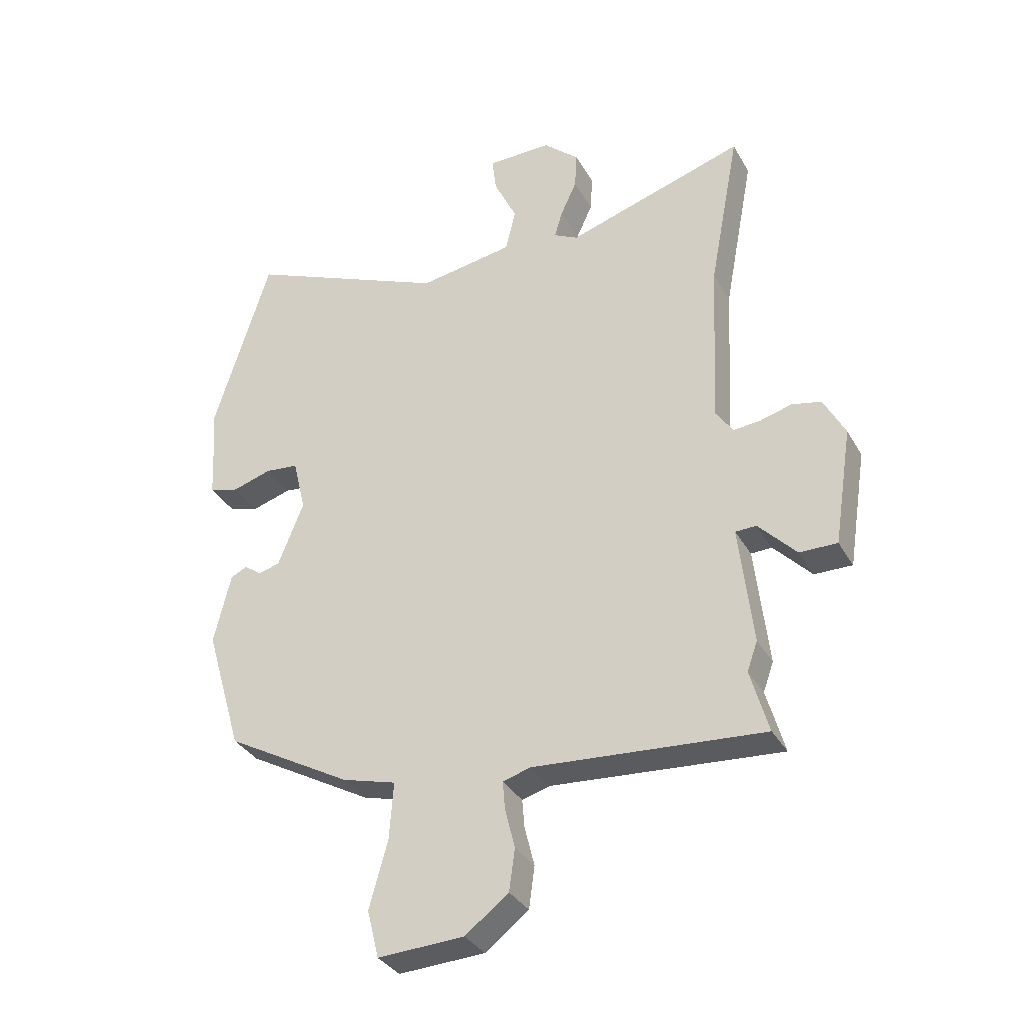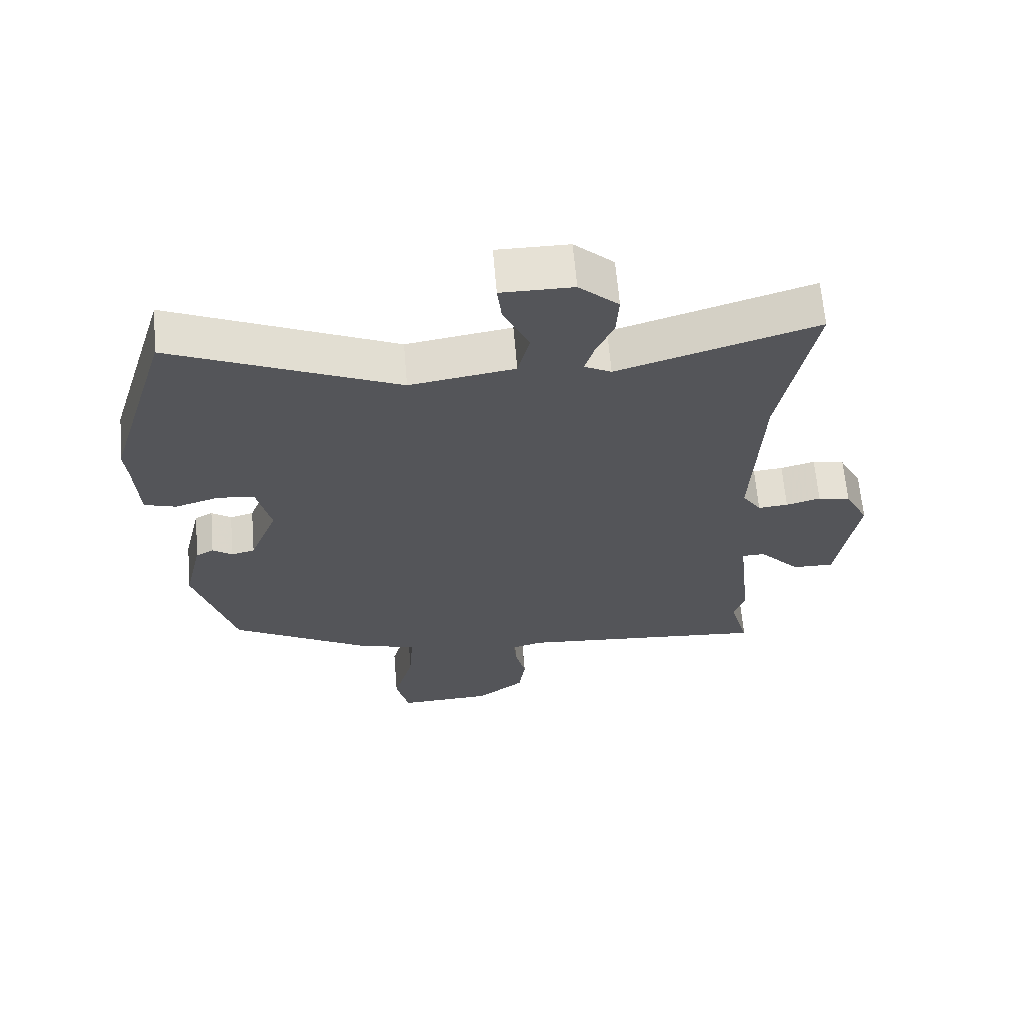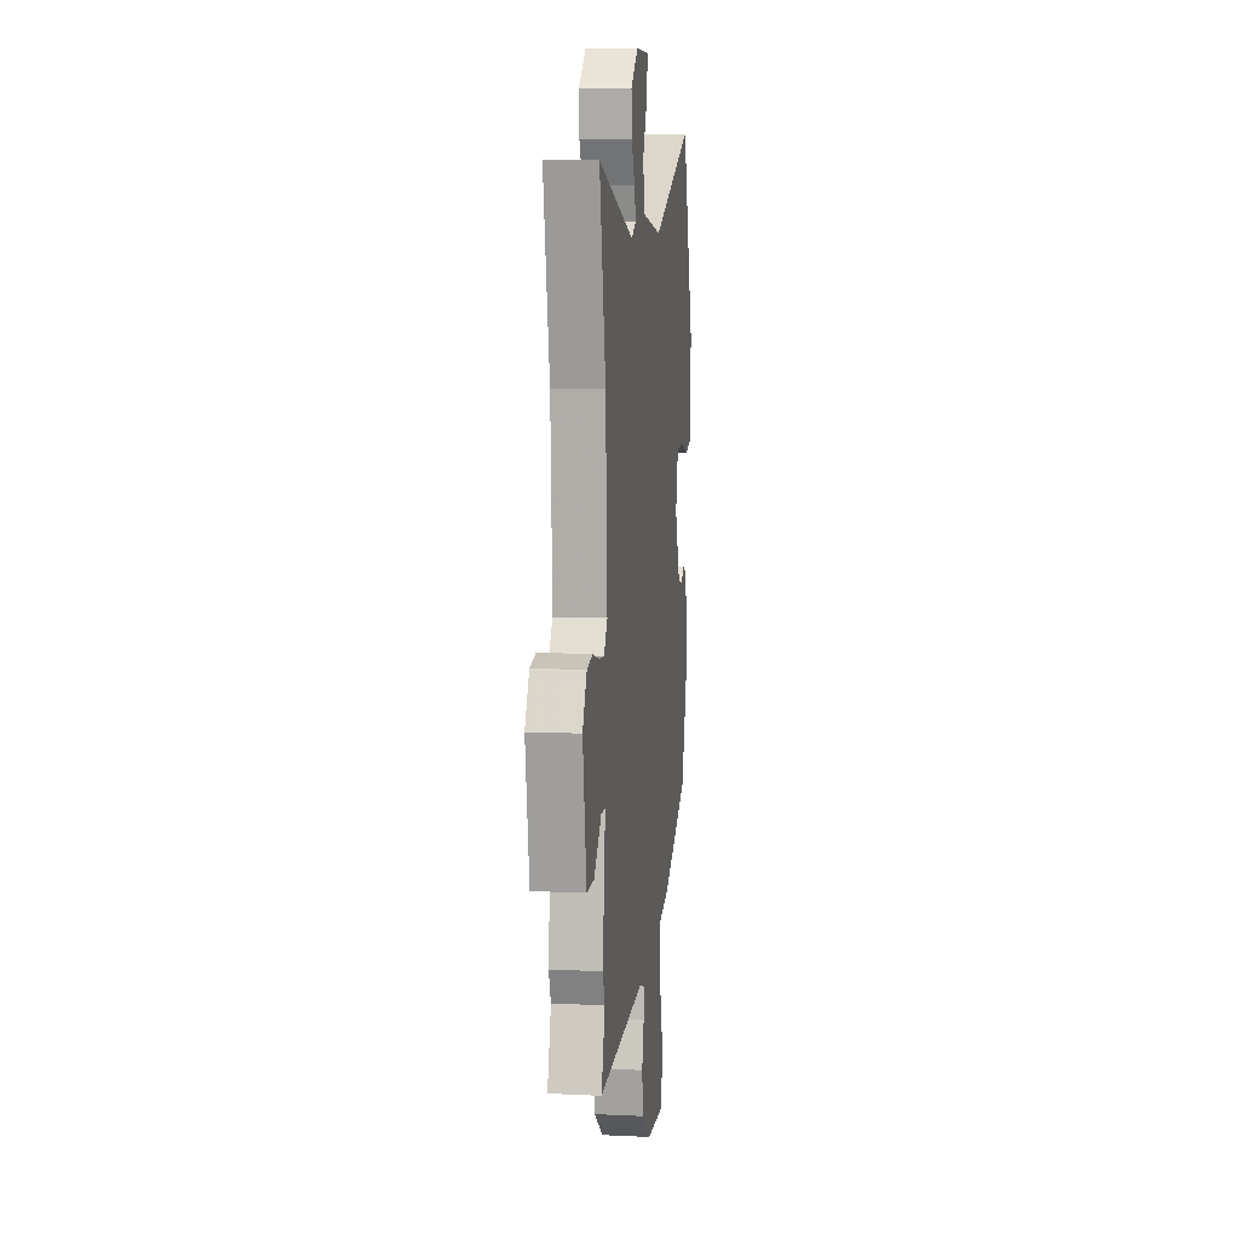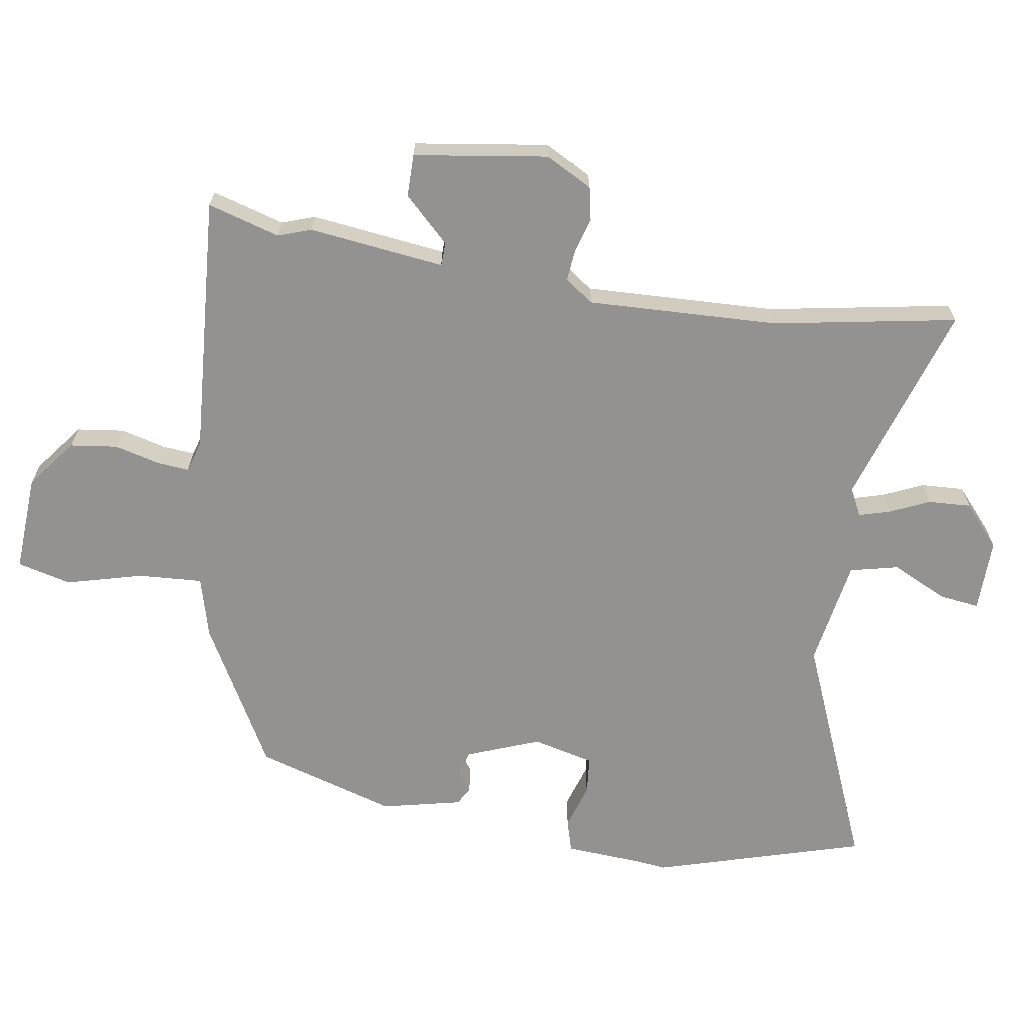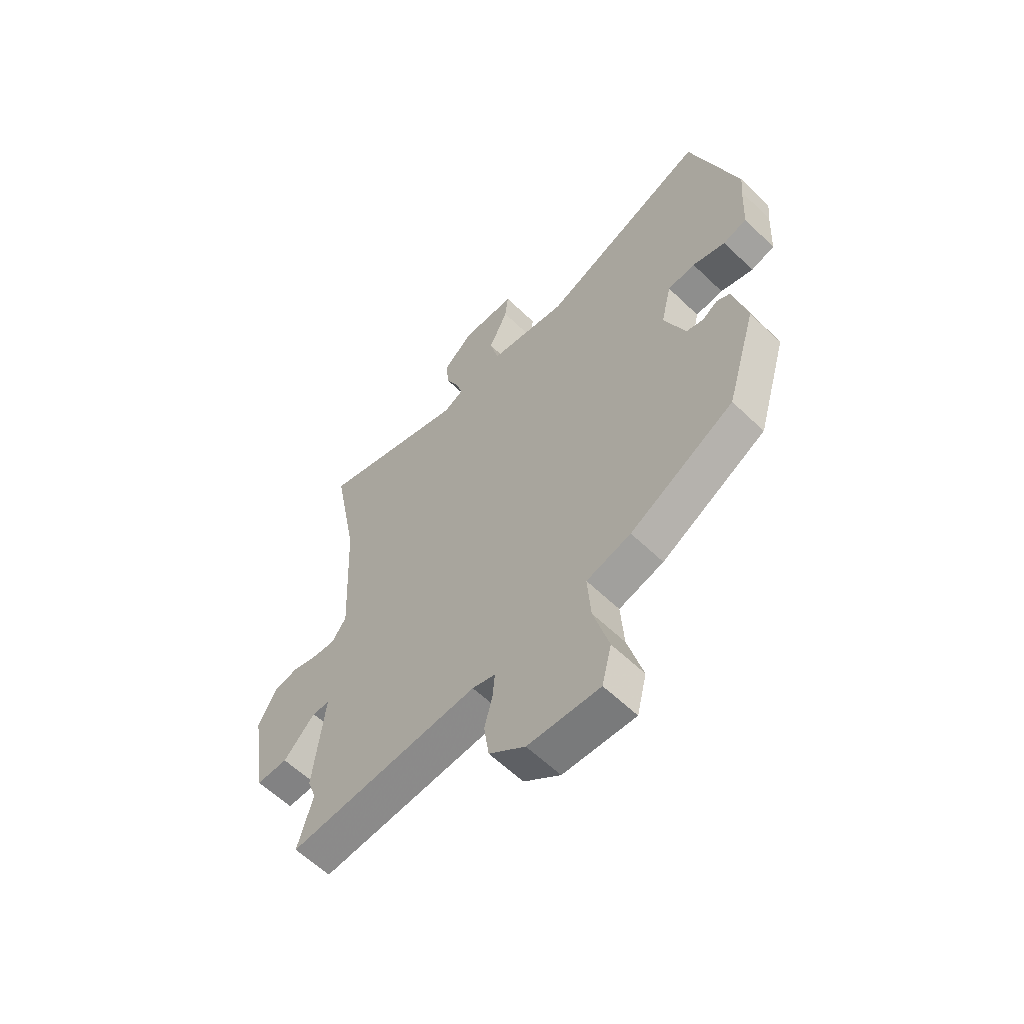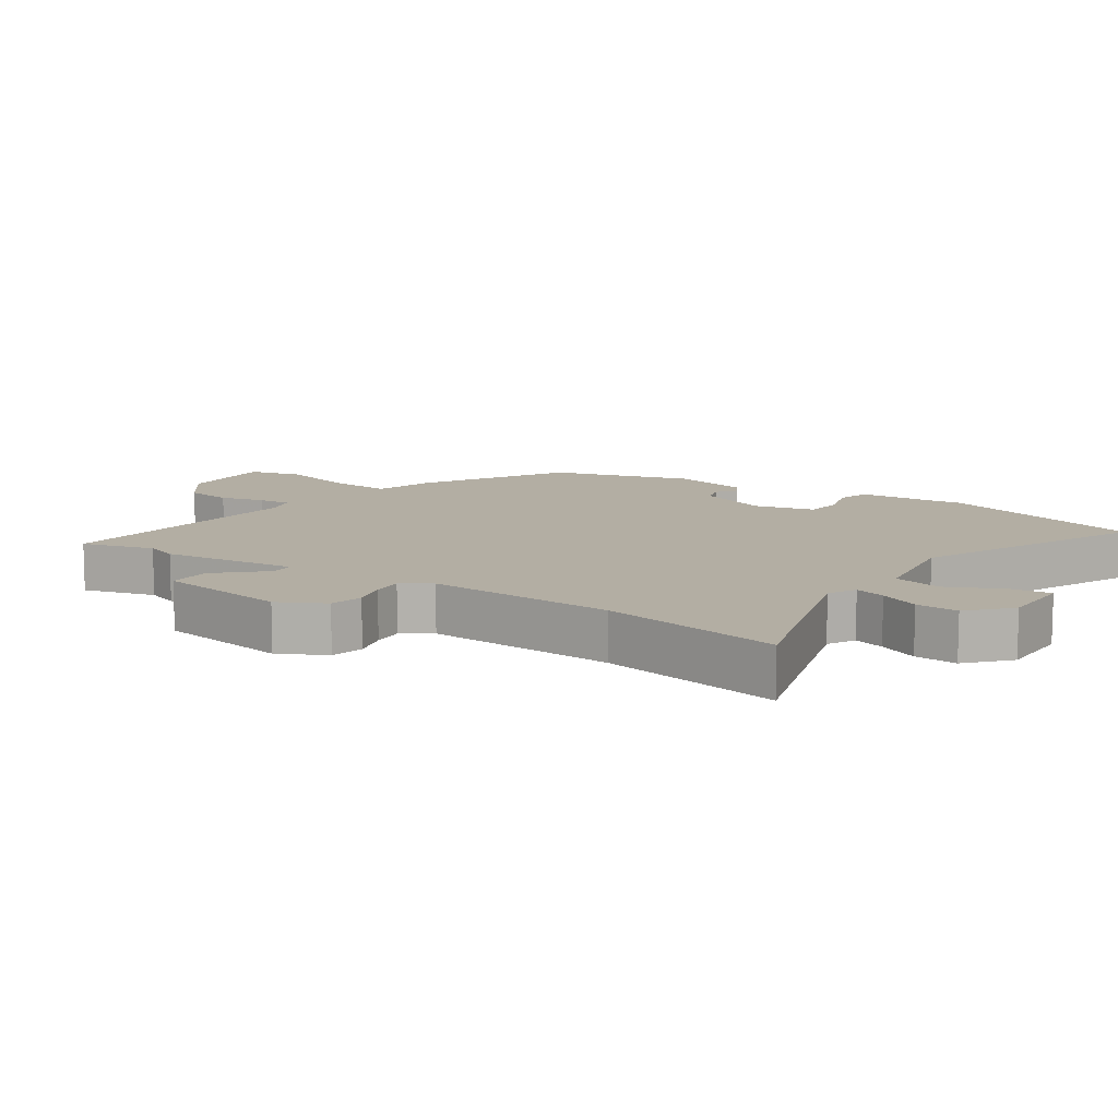
<metadata>
{"format":"obj","ext":"obj","renderer":"f3d","projection":"perspective","resolution":1024,"background":"white","views":[{"elev":-34.2,"azim":-154.1,"up":"+Z"},{"elev":64.6,"azim":175.2,"up":"+Z"},{"elev":8.4,"azim":-82.5,"up":"+Z"},{"elev":-66.4,"azim":-99.6,"up":"+Y"},{"elev":-60.2,"azim":45.5,"up":"+Z"},{"elev":11.0,"azim":-55.9,"up":"+Y"}]}
</metadata>
<code>
v 0.442 0.07 0.688
v 0.54 0.07 0.369
v 0.535 0.07 0.317
v 0.529 0.07 0.203
v 0.479 0.07 0.188
v 0.41 0.07 0.209
v 0.352 0.07 0.203
v 0.33 0.07 0.109
v 0.374 0.07 -0.002
v 0.411 0.07 -0.012
v 0.442 0.07 0.01
v 0.47 0.07 -0.005
v 0.499 0.07 -0.127
v 0.436 0.07 -0.342
v 0.218 0.07 -0.465
v 0.125 0.07 -0.491
v 0.132 0.07 -0.589
v 0.164 0.07 -0.705
v 0.144 0.07 -0.787
v -0.005 0.07 -0.78
v -0.08 0.07 -0.723
v -0.09 0.07 -0.651
v -0.073 0.07 -0.582
v -0.069 0.07 -0.533
v -0.117 0.07 -0.519
v -0.514 0.07 -0.55
v -0.483 0.07 -0.44
v -0.501 0.07 -0.39
v -0.478 0.07 -0.183
v -0.514 0.07 -0.182
v -0.579 0.07 -0.251
v -0.644 0.07 -0.252
v -0.676 0.07 -0.049
v -0.639 0.07 0.022
v -0.588 0.07 0.033
v -0.534 0.07 0.018
v -0.487 0.07 0.014
v -0.457 0.07 0.058
v -0.471 0.07 0.348
v -0.524 0.07 0.628
v -0.214 0.07 0.532
v -0.172 0.07 0.554
v -0.186 0.07 0.601
v -0.214 0.07 0.662
v -0.218 0.07 0.727
v -0.156 0.07 0.783
v -0.044 0.07 0.783
v -0.051 0.07 0.722
v -0.091 0.07 0.637
v -0.073 0.07 0.563
v 0.091 0.07 0.537
v 0.442 0 0.688
v 0.54 0 0.369
v 0.535 0 0.317
v 0.529 0 0.203
v 0.479 0 0.188
v 0.41 0 0.209
v 0.352 0 0.203
v 0.33 0 0.109
v 0.374 0 -0.002
v 0.411 0 -0.012
v 0.442 0 0.01
v 0.47 0 -0.005
v 0.499 0 -0.127
v 0.436 0 -0.342
v 0.218 0 -0.465
v 0.125 0 -0.491
v 0.132 0 -0.589
v 0.164 0 -0.705
v 0.144 0 -0.787
v -0.005 0 -0.78
v -0.08 0 -0.723
v -0.09 0 -0.651
v -0.073 0 -0.582
v -0.069 0 -0.533
v -0.117 0 -0.519
v -0.514 0 -0.55
v -0.483 0 -0.44
v -0.501 0 -0.39
v -0.478 0 -0.183
v -0.514 0 -0.182
v -0.579 0 -0.251
v -0.644 0 -0.252
v -0.676 0 -0.049
v -0.639 0 0.022
v -0.588 0 0.033
v -0.534 0 0.018
v -0.487 0 0.014
v -0.457 0 0.058
v -0.471 0 0.348
v -0.524 0 0.628
v -0.214 0 0.532
v -0.172 0 0.554
v -0.186 0 0.601
v -0.214 0 0.662
v -0.218 0 0.727
v -0.156 0 0.783
v -0.044 0 0.783
v -0.051 0 0.722
v -0.091 0 0.637
v -0.073 0 0.563
v 0.091 0 0.537
f 46 47 48 49
f 46 49 50
f 43 44 45 46
f 42 43 46 50
f 41 42 50 51
f 39 40 41
f 38 39 41 51
f 33 34 35 36
f 33 36 37
f 30 31 32 33
f 29 30 33 37
f 27 28 29
f 25 26 27
f 25 27 29
f 24 25 29 37
f 20 21 22 23
f 20 23 24
f 17 18 19 20
f 16 17 20 24
f 10 11 12 13
f 9 10 13 14
f 8 9 14 15
f 3 4 5 6
f 3 6 7
f 2 3 7
f 1 2 7
f 51 1 7 8
f 24 37 38 51
f 16 24 51
f 8 15 16 51
f 100 99 98 97
f 101 100 97
f 97 96 95 94
f 101 97 94 93
f 102 101 93 92
f 92 91 90
f 102 92 90 89
f 87 86 85 84
f 88 87 84
f 84 83 82 81
f 88 84 81 80
f 80 79 78
f 78 77 76
f 80 78 76
f 88 80 76 75
f 74 73 72 71
f 75 74 71
f 71 70 69 68
f 75 71 68 67
f 64 63 62 61
f 65 64 61 60
f 66 65 60 59
f 57 56 55 54
f 58 57 54
f 58 54 53
f 58 53 52
f 59 58 52 102
f 102 89 88 75
f 102 75 67
f 102 67 66 59
f 1 52 53 2
f 2 53 54 3
f 3 54 55 4
f 4 55 56 5
f 5 56 57 6
f 6 57 58 7
f 7 58 59 8
f 8 59 60 9
f 9 60 61 10
f 10 61 62 11
f 11 62 63 12
f 12 63 64 13
f 13 64 65 14
f 14 65 66 15
f 15 66 67 16
f 16 67 68 17
f 17 68 69 18
f 18 69 70 19
f 19 70 71 20
f 20 71 72 21
f 21 72 73 22
f 22 73 74 23
f 23 74 75 24
f 24 75 76 25
f 25 76 77 26
f 26 77 78 27
f 27 78 79 28
f 28 79 80 29
f 29 80 81 30
f 30 81 82 31
f 31 82 83 32
f 32 83 84 33
f 33 84 85 34
f 34 85 86 35
f 35 86 87 36
f 36 87 88 37
f 37 88 89 38
f 38 89 90 39
f 39 90 91 40
f 40 91 92 41
f 41 92 93 42
f 42 93 94 43
f 43 94 95 44
f 44 95 96 45
f 45 96 97 46
f 46 97 98 47
f 47 98 99 48
f 48 99 100 49
f 49 100 101 50
f 50 101 102 51
f 51 102 52 1

</code>
